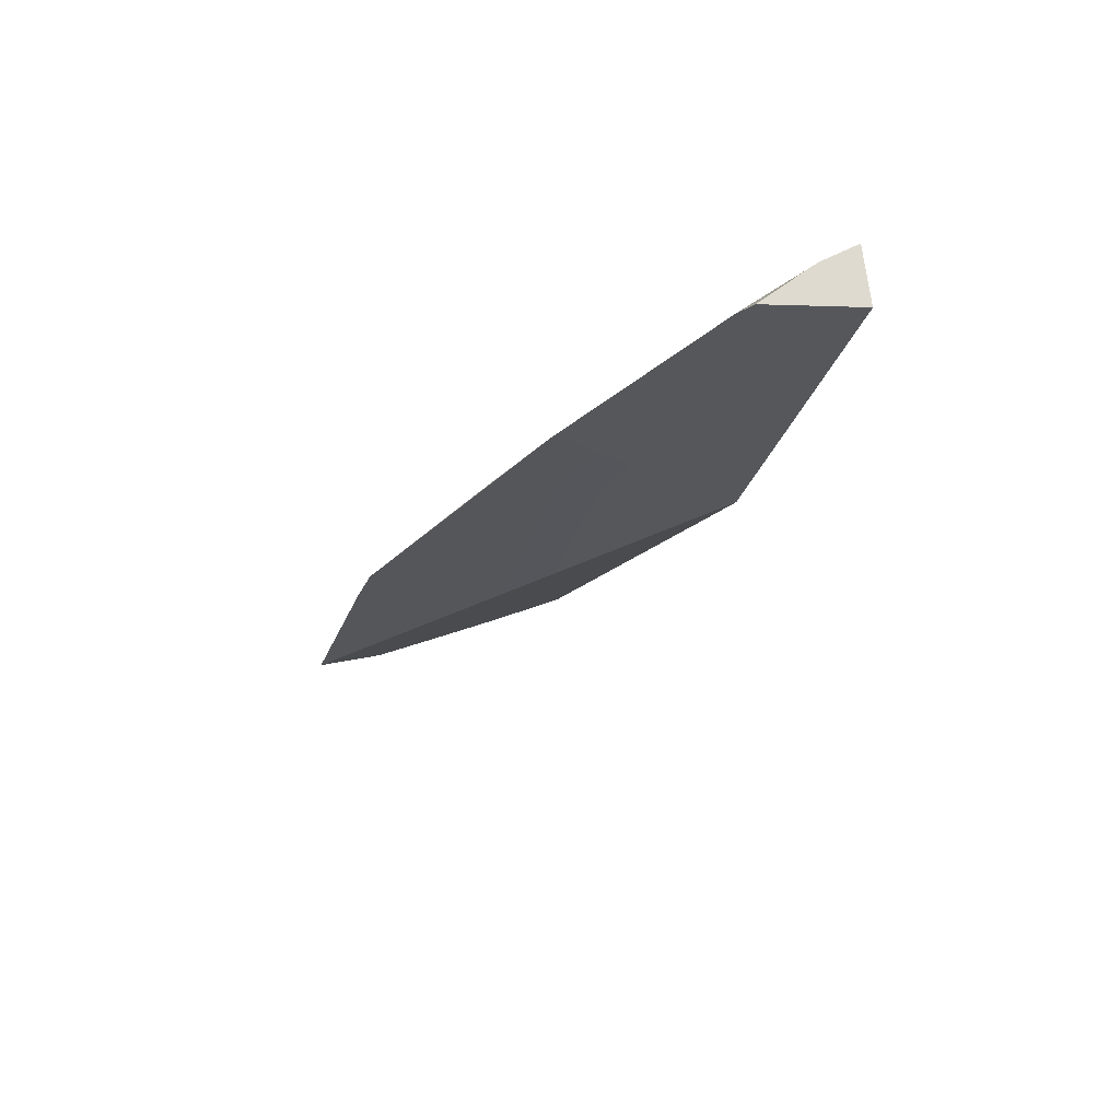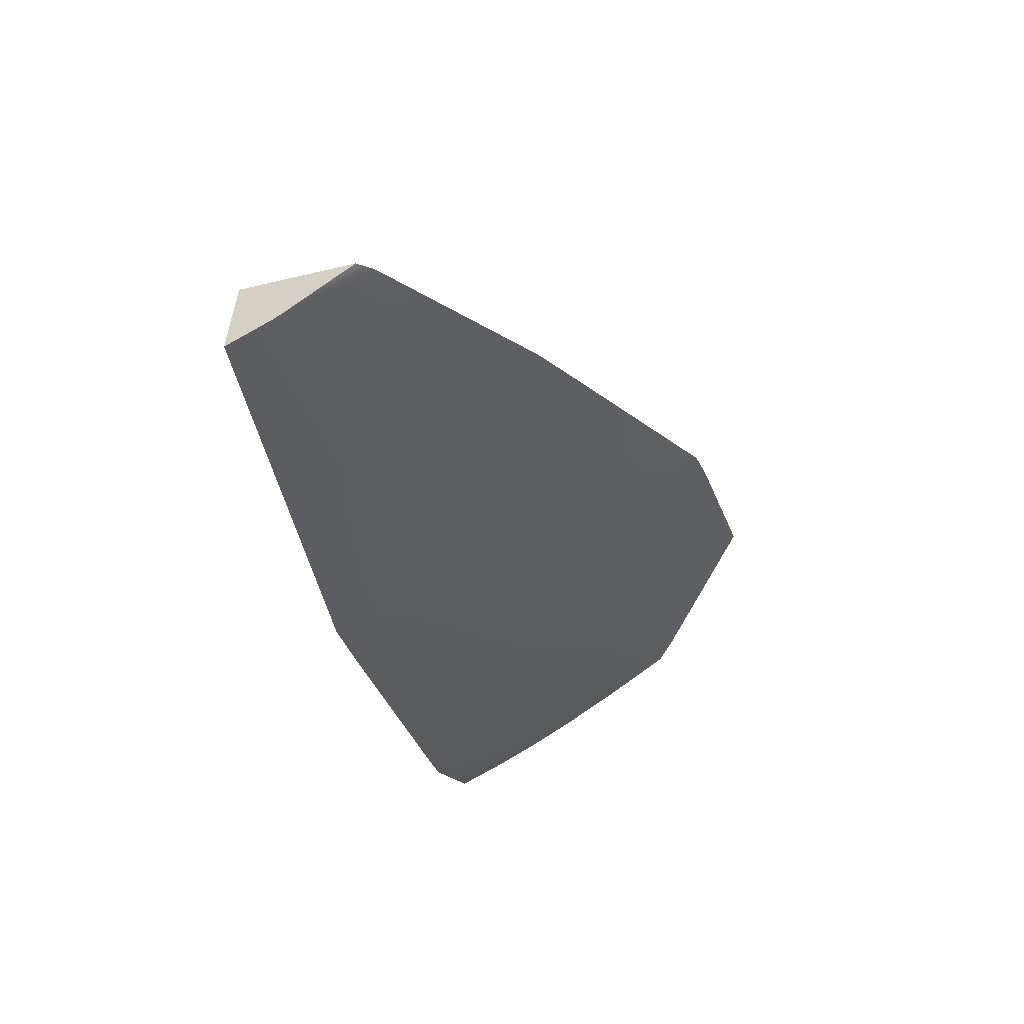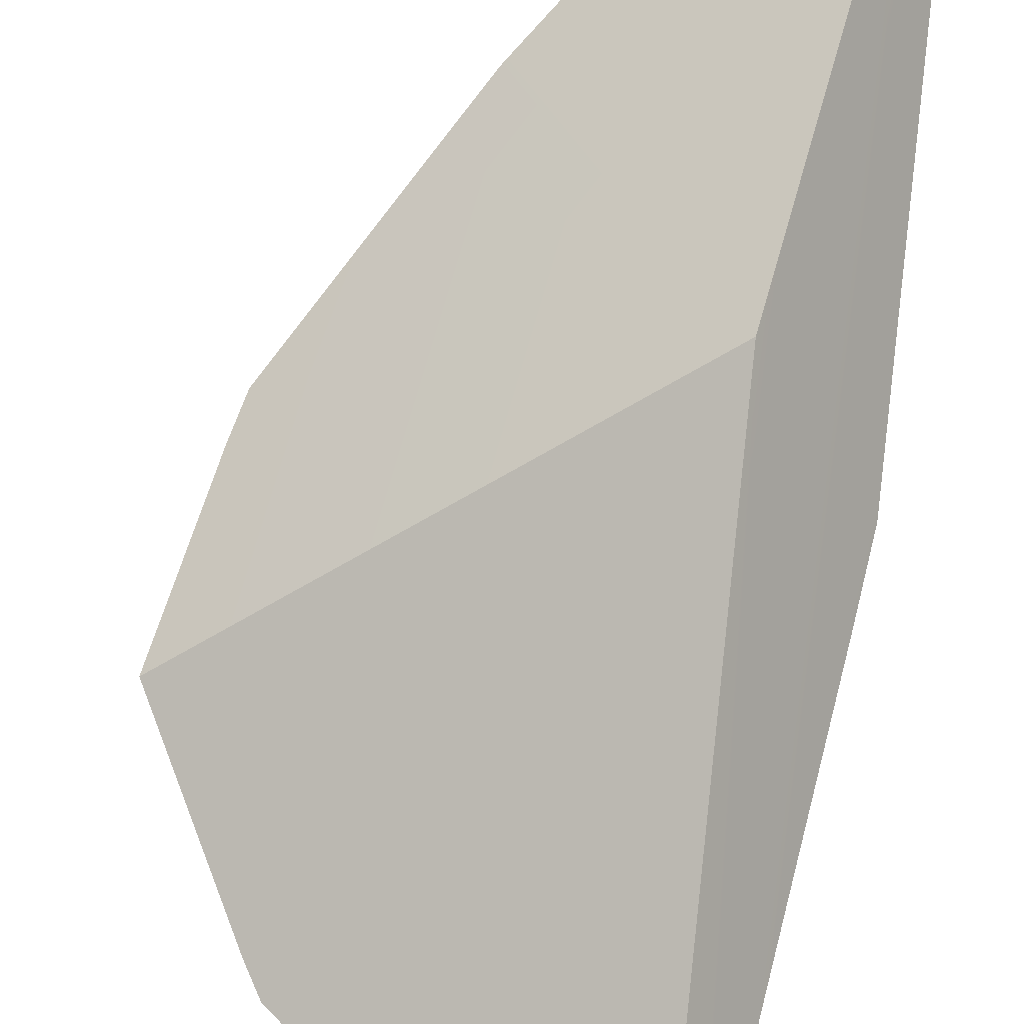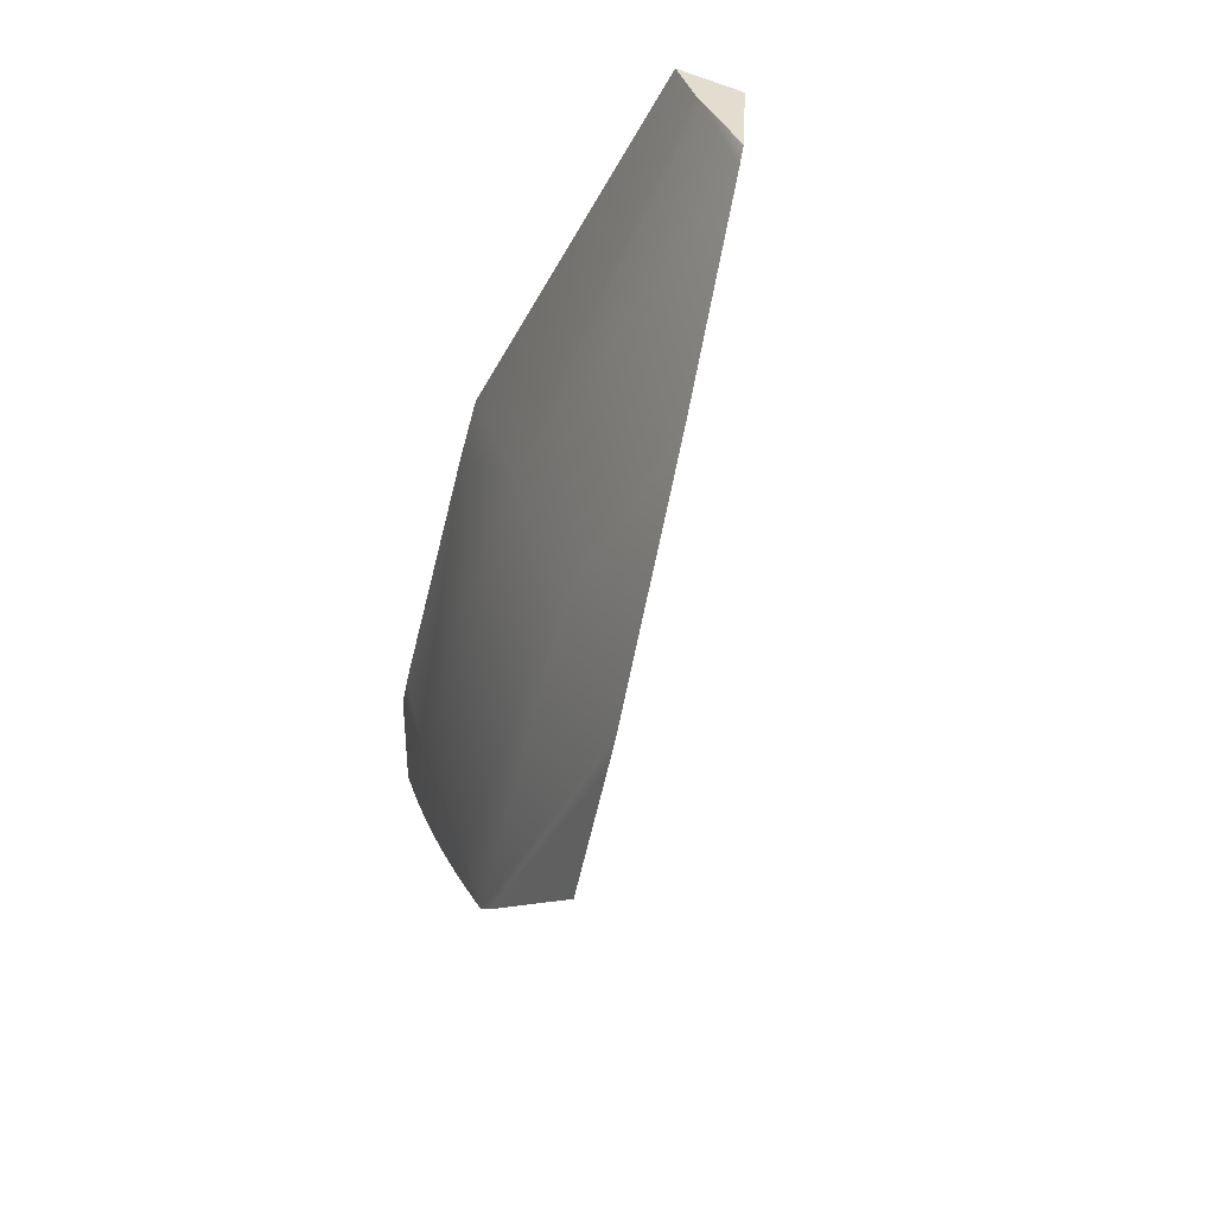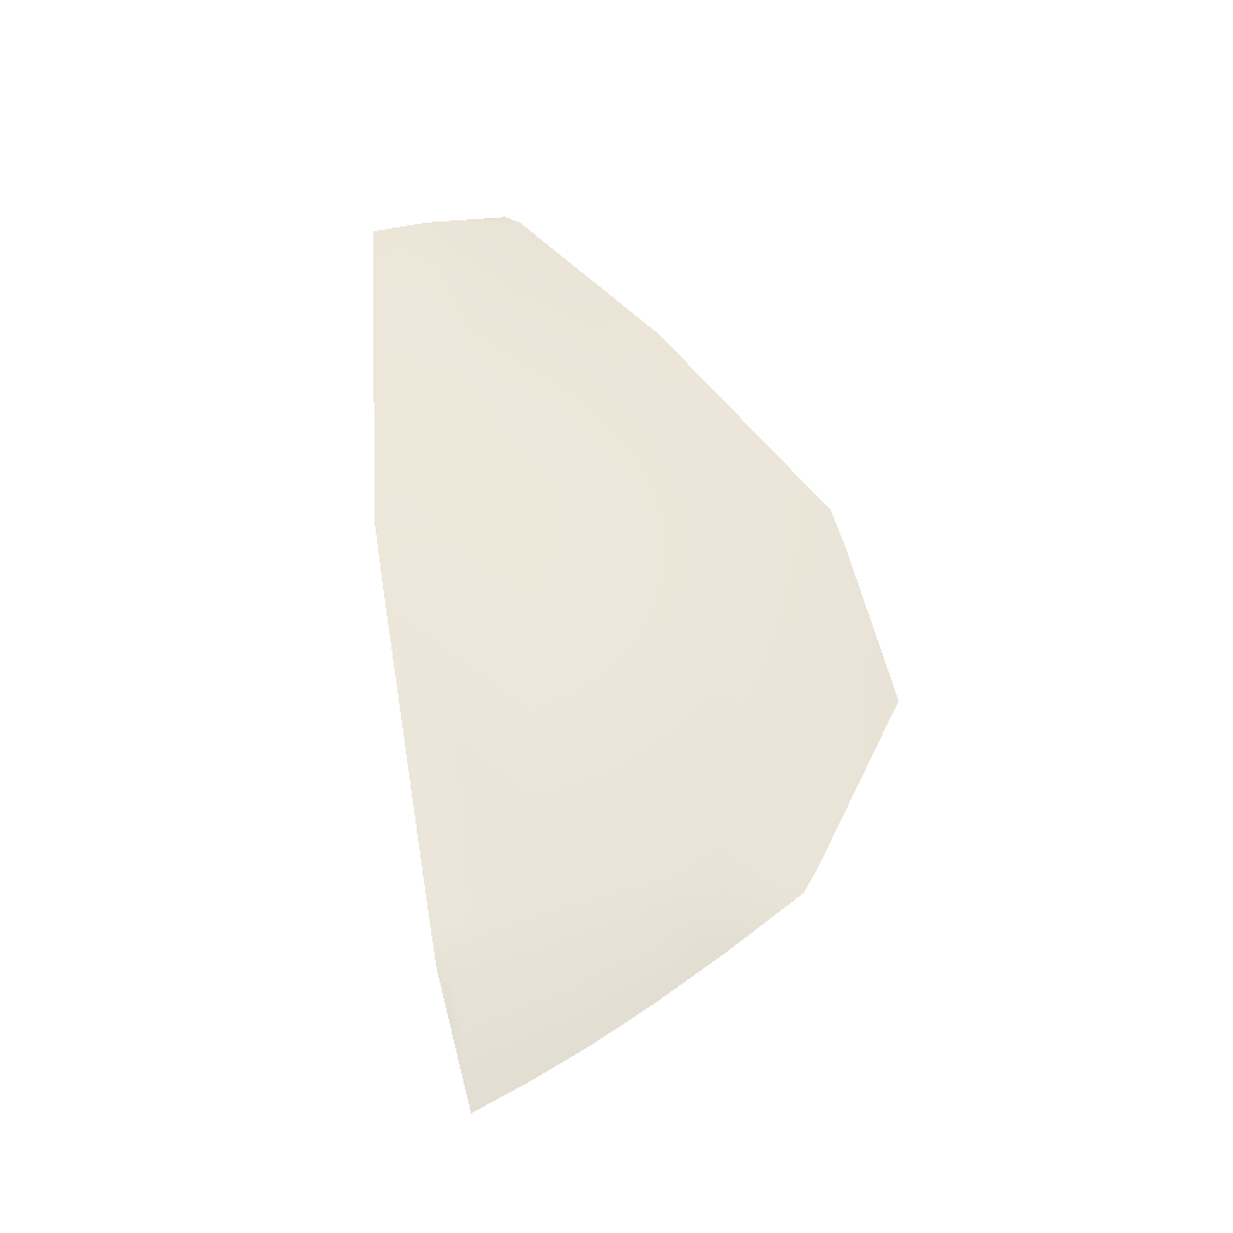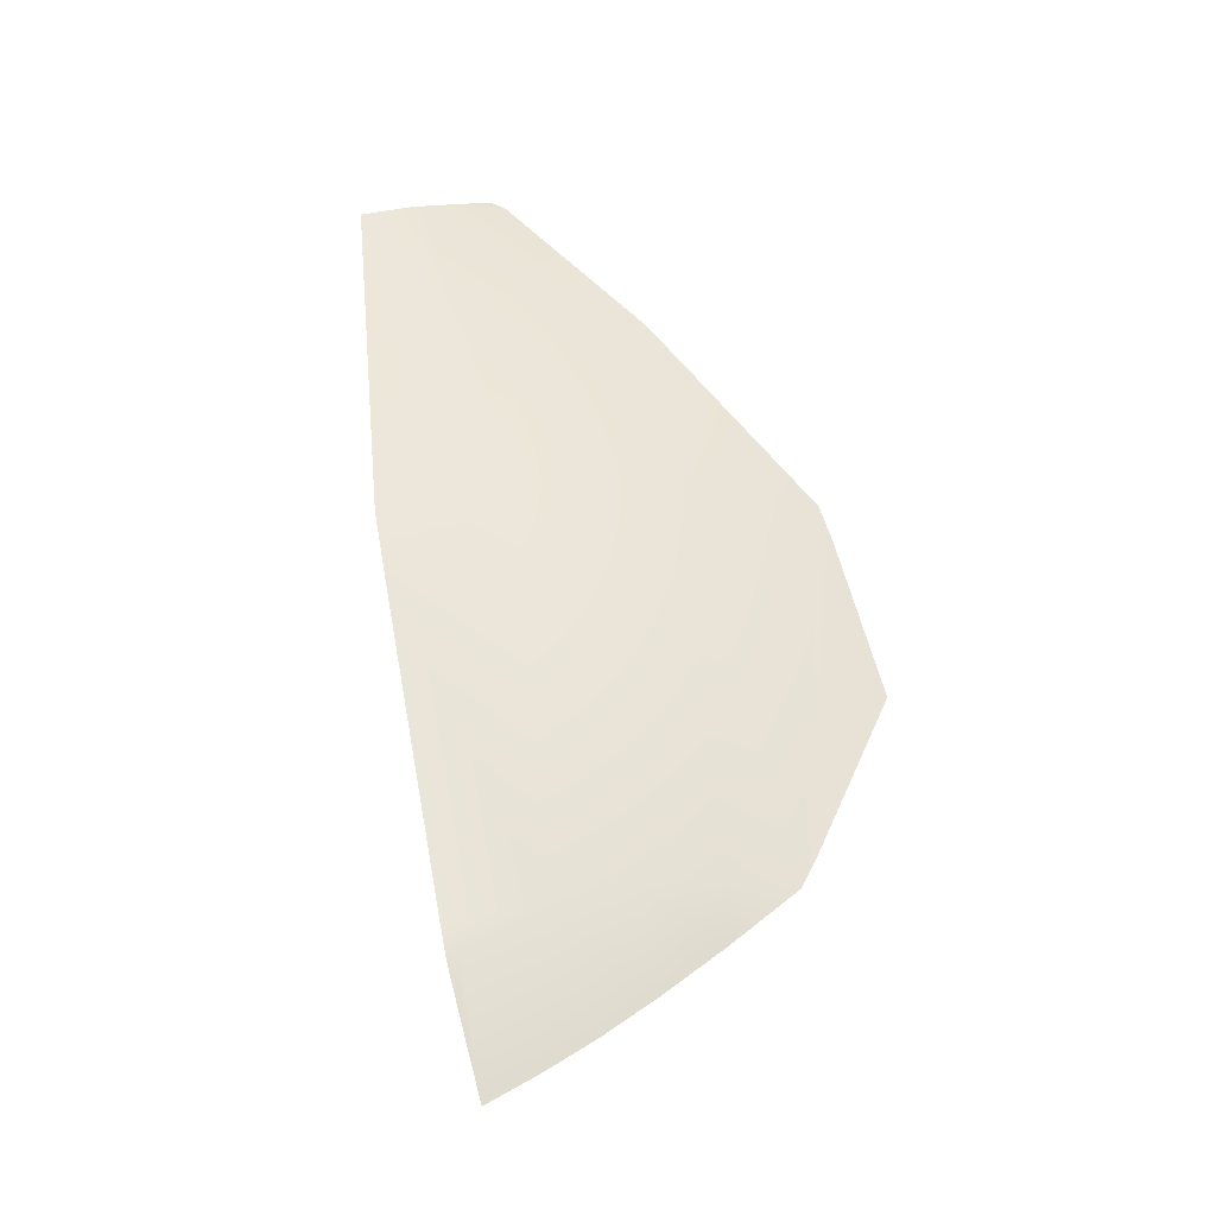
<metadata>
{"format":"obj","ext":"obj","renderer":"f3d","projection":"perspective","resolution":1024,"background":"white","views":[{"elev":57.3,"azim":-40.8,"up":"+Y"},{"elev":73.6,"azim":154.8,"up":"+Y"},{"elev":60.8,"azim":8.3,"up":"+Z"},{"elev":55.6,"azim":-108.6,"up":"+Y"},{"elev":-16.9,"azim":167.8,"up":"+Y"},{"elev":-15.3,"azim":164.3,"up":"+Y"}]}
</metadata>
<code>
g Sphere_cell.017
v 0.05729 -0.173 -0.0555
v 0.04868 -0.2075 -0.05868
v 0.04085 0.05968 0.08054
v 0.06223 -0.1527 -0.05364
v 0.06441 -0.1366 -0.04942
v 0.06518 -0.1302 -0.04758
v 0.0646 0.221 0.1198
v 0.08197 0.01232 -0.006865
v 0.0856 0.04595 0.003267
v 0.08109 0.2267 0.09548
v 0.04868 -0.2075 -0.05868
v 0.02554 -0.1948 -0.05916
v 0.002039 -0.1806 -0.05902
v 0.04085 0.05968 0.08054
v -0.138 -0.02826 -0.02289
v -0.02263 -0.1642 -0.05818
v -0.0517 -0.1434 -0.05641
v -0.08446 -0.1185 -0.05364
v -0.09225 -0.1065 -0.04977
v 0.01544 0.2435 0.09968
v 0.0646 0.221 0.1198
v 0.04085 0.05968 0.08054
v -0.04717 0.1723 0.05695
v 0.008711 0.2392 0.09568
v -0.0517 0.1668 0.05377
v -0.06788 0.1424 0.04157
v -0.138 -0.02826 -0.02289
v -0.1184 0.06574 0.003267
v -0.1229 0.04743 -0.002152
v 0.05131 0.235 0.09568
v 0.05654 0.2338 0.09526
v 0.08109 0.2267 0.09548
v 0.0646 0.221 0.1198
v 0.01544 0.2435 0.09968
v -0.1229 0.04743 -0.002152
v -0.138 -0.02826 -0.02289
v -0.09225 -0.1065 -0.04977
v -0.1184 0.06574 0.003267
v -0.08446 -0.1185 -0.05364
v -0.0517 0.07231 0.003267
v -0.0517 0.1668 0.05377
v -0.06788 0.1424 0.04157
v -0.04717 0.1723 0.05695
v 0.008711 0.2392 0.09568
v 0.02296 0.06495 0.003267
v 0.05131 0.235 0.09568
v 0.05654 0.2338 0.09526
v 0.01544 0.2435 0.09968
v 0.08109 0.2267 0.09548
v 0.0856 0.04595 0.003267
v 0.08197 0.01232 -0.006865
v 0.02296 -0.1301 -0.05364
v 0.06518 -0.1302 -0.04758
v 0.06441 -0.1366 -0.04942
v -0.0517 -0.1153 -0.05364
v -0.0517 -0.1434 -0.05641
v -0.01364 -0.119 -0.05364
v -0.02263 -0.1642 -0.05818
v 0.002039 -0.1806 -0.05902
v 0.05669 -0.1482 -0.05364
v 0.06223 -0.1527 -0.05364
v 0.02554 -0.1948 -0.05916
v 0.05729 -0.173 -0.0555
v 0.04868 -0.2075 -0.05868
g Sphere_cell.017_0
f 3 2 1
f 3 1 4
f 4 5 3
f 5 6 3
f 6 7 3
f 7 6 8
f 8 9 7
f 9 10 7
f 13 12 11
f 14 13 11
f 13 14 15
f 15 16 13
f 15 17 16
f 15 18 17
f 15 19 18
f 22 21 20
f 20 23 22
f 20 24 23
f 23 25 22
f 25 26 22
f 27 22 26
f 26 28 27
f 28 29 27
f 32 31 30
f 30 33 32
f 30 34 33
f 37 36 35
f 37 35 38
f 39 37 38
f 39 38 40
f 40 38 41
f 38 42 41
f 40 41 43
f 40 43 44
f 45 40 44
f 45 44 46
f 46 47 45
f 44 48 46
f 47 49 45
f 49 50 45
f 45 50 51
f 51 52 45
f 52 51 53
f 53 54 52
f 40 45 55
f 40 55 39
f 55 56 39
f 45 57 55
f 55 57 56
f 52 57 45
f 57 58 56
f 57 52 58
f 52 59 58
f 54 60 52
f 52 60 59
f 60 54 61
f 60 62 59
f 60 61 63
f 64 62 60
f 63 64 60

</code>
